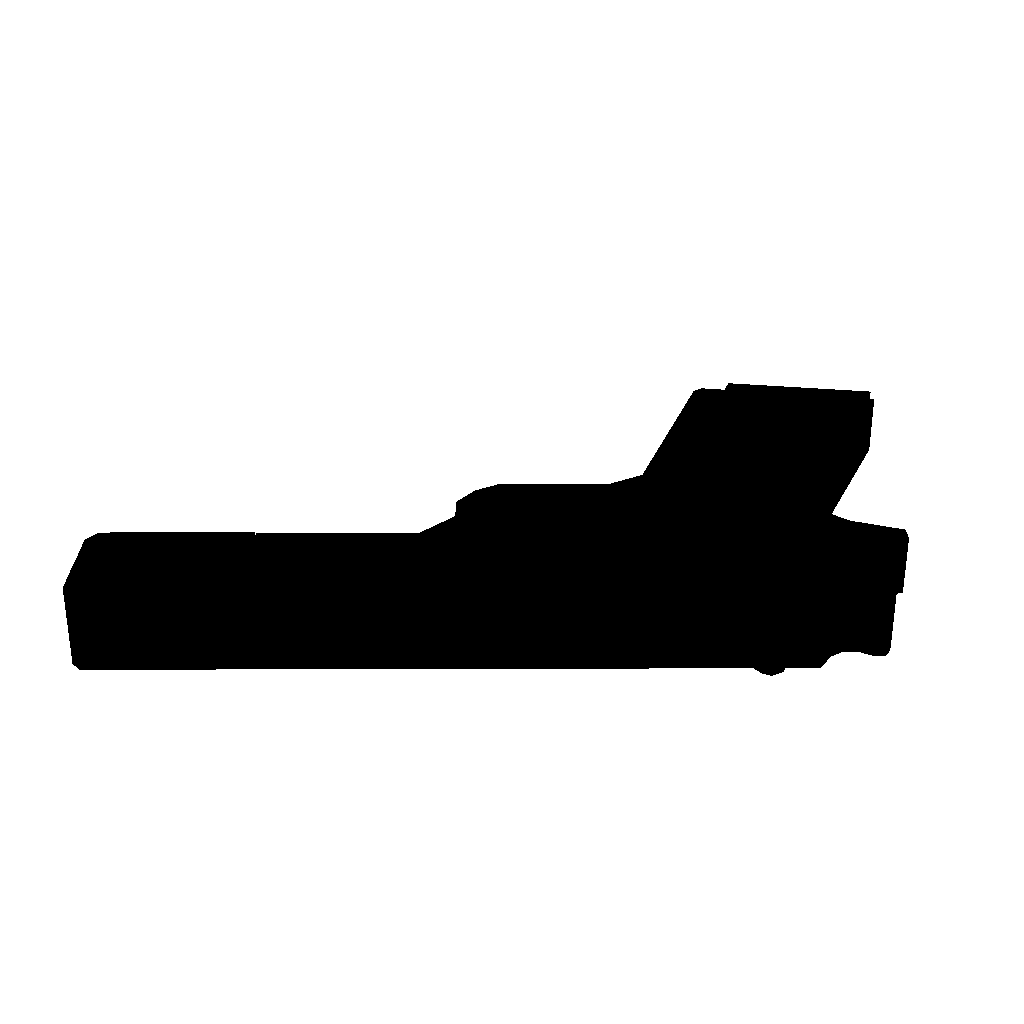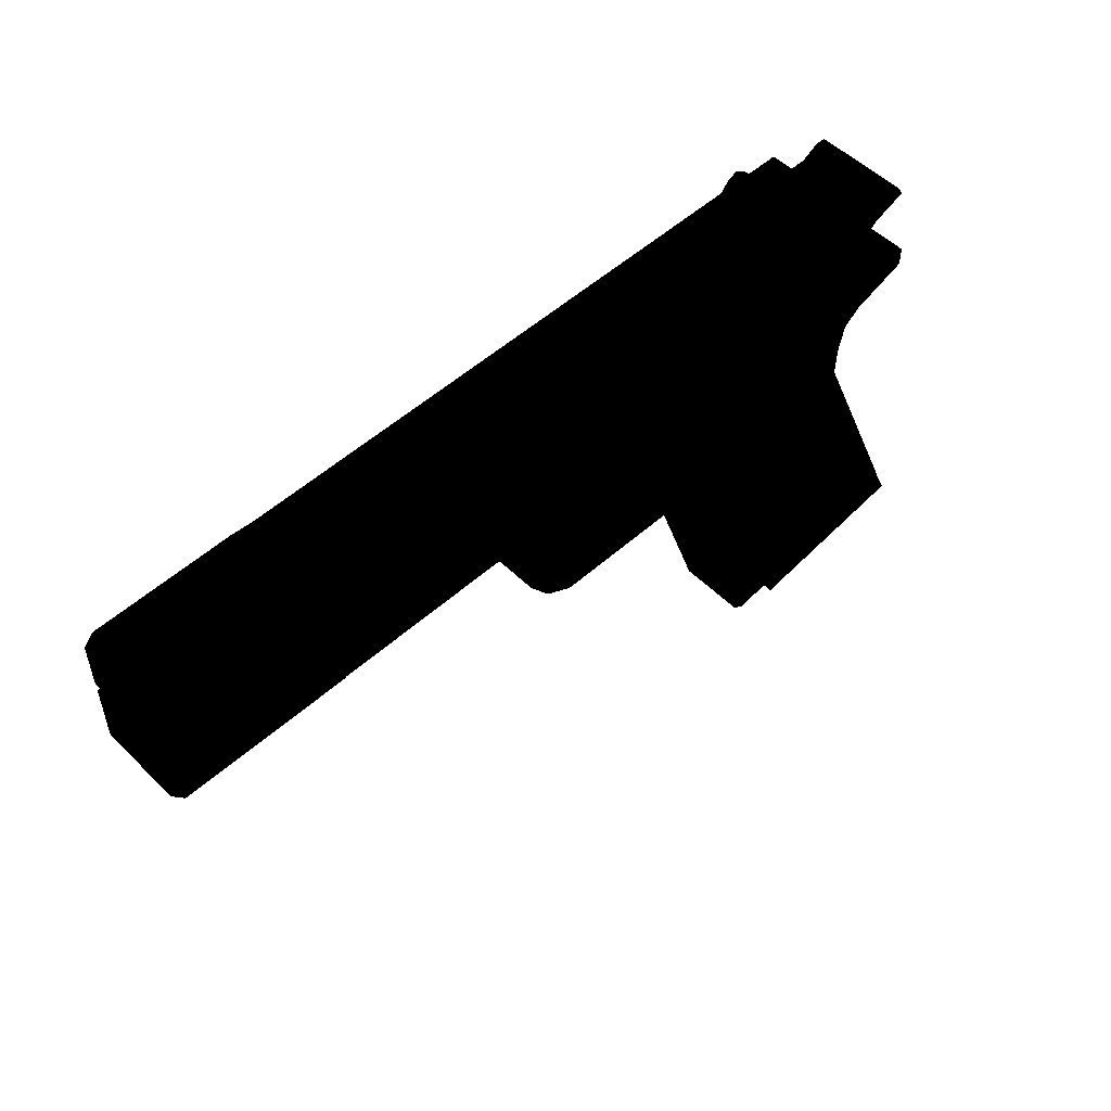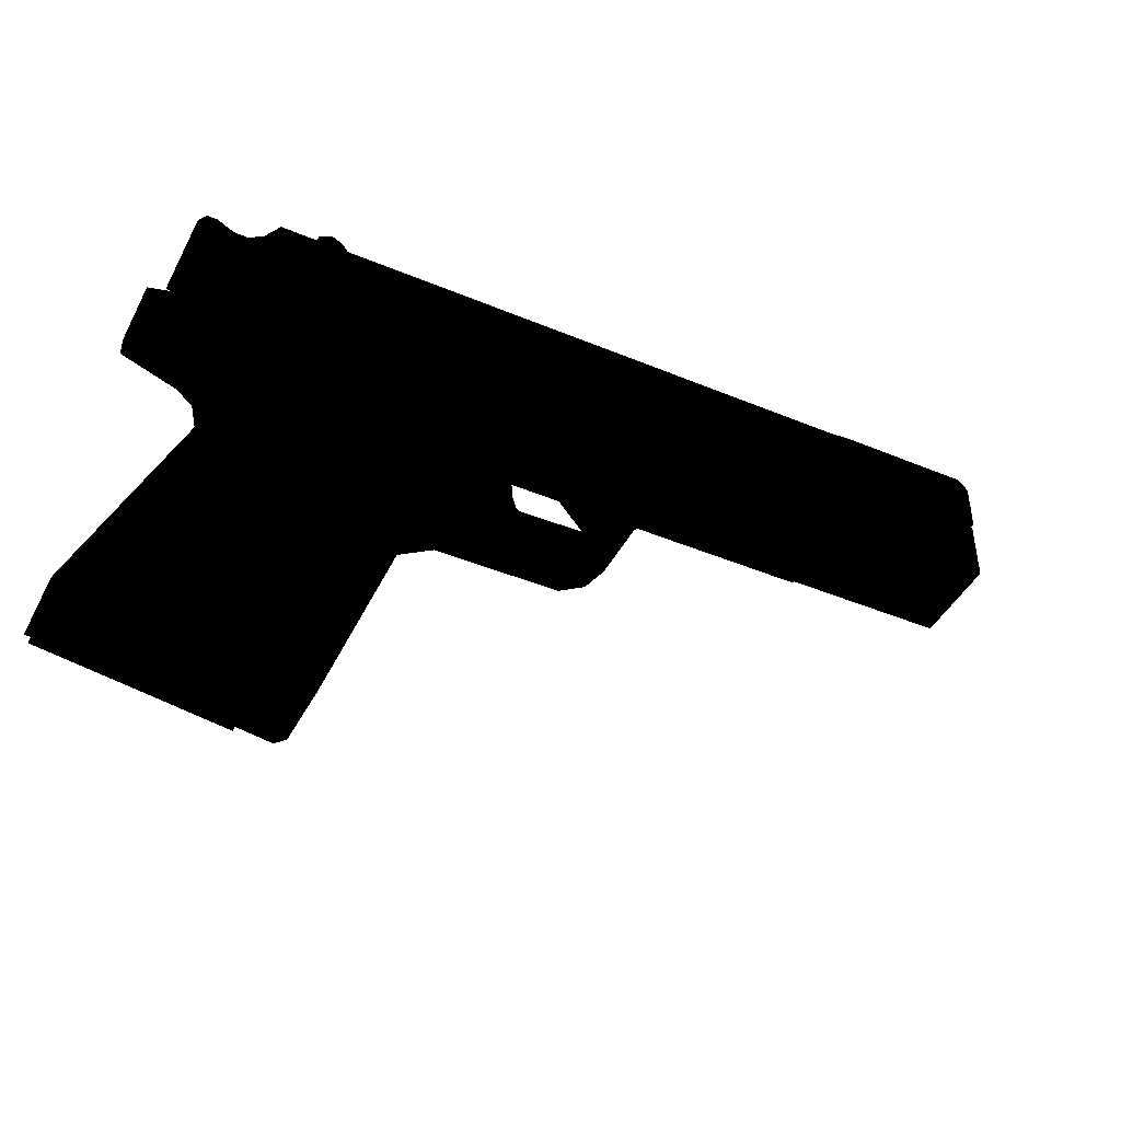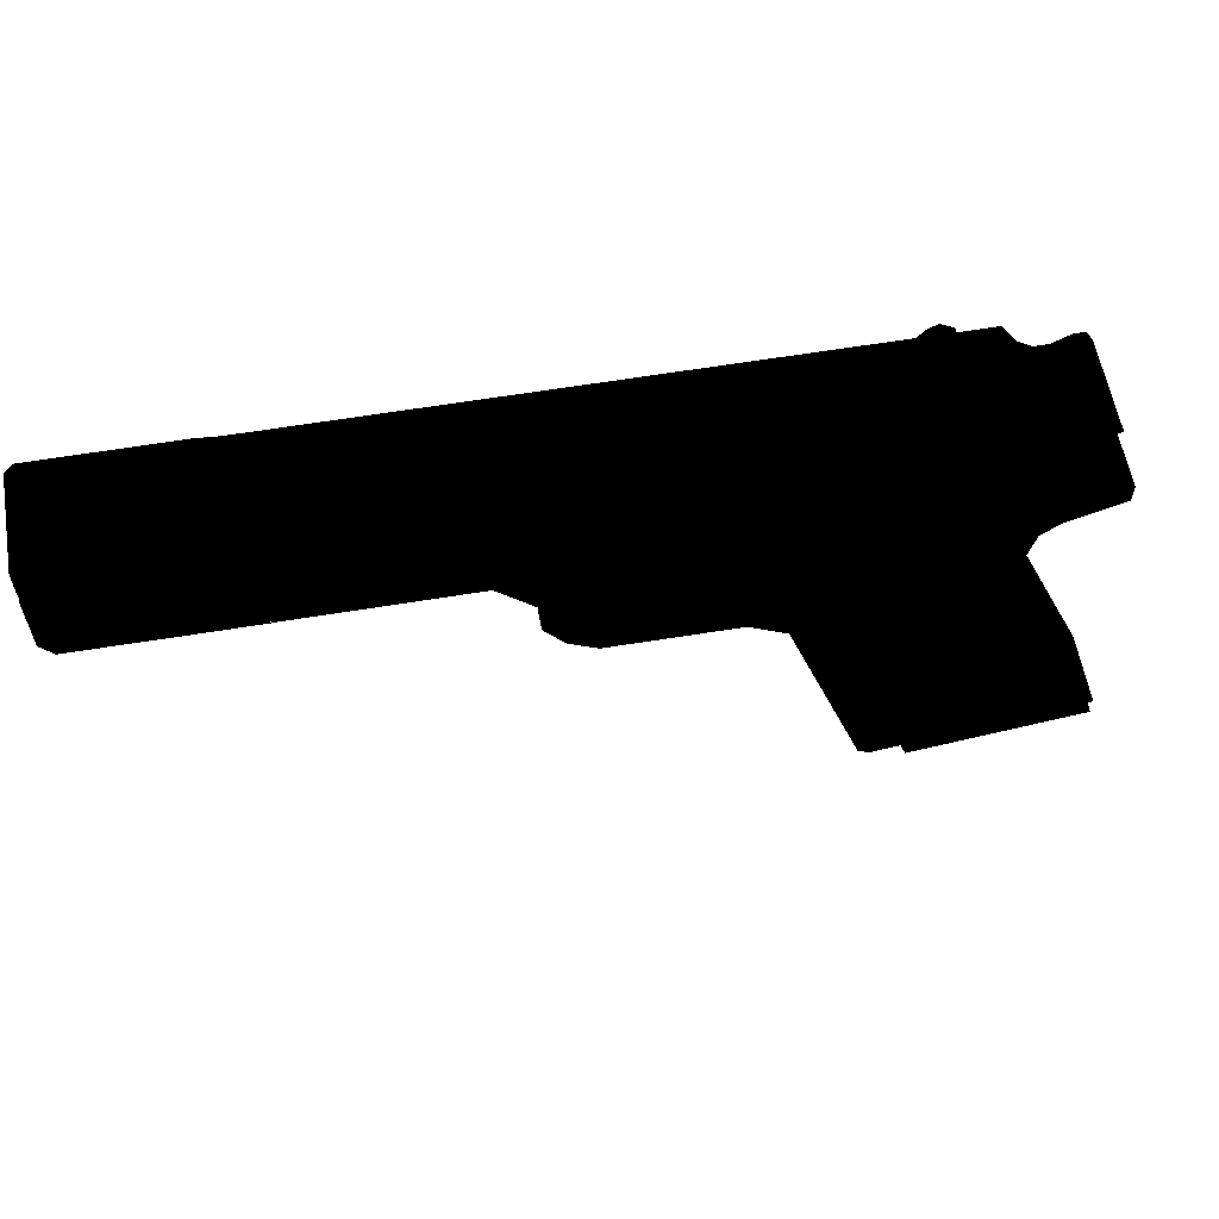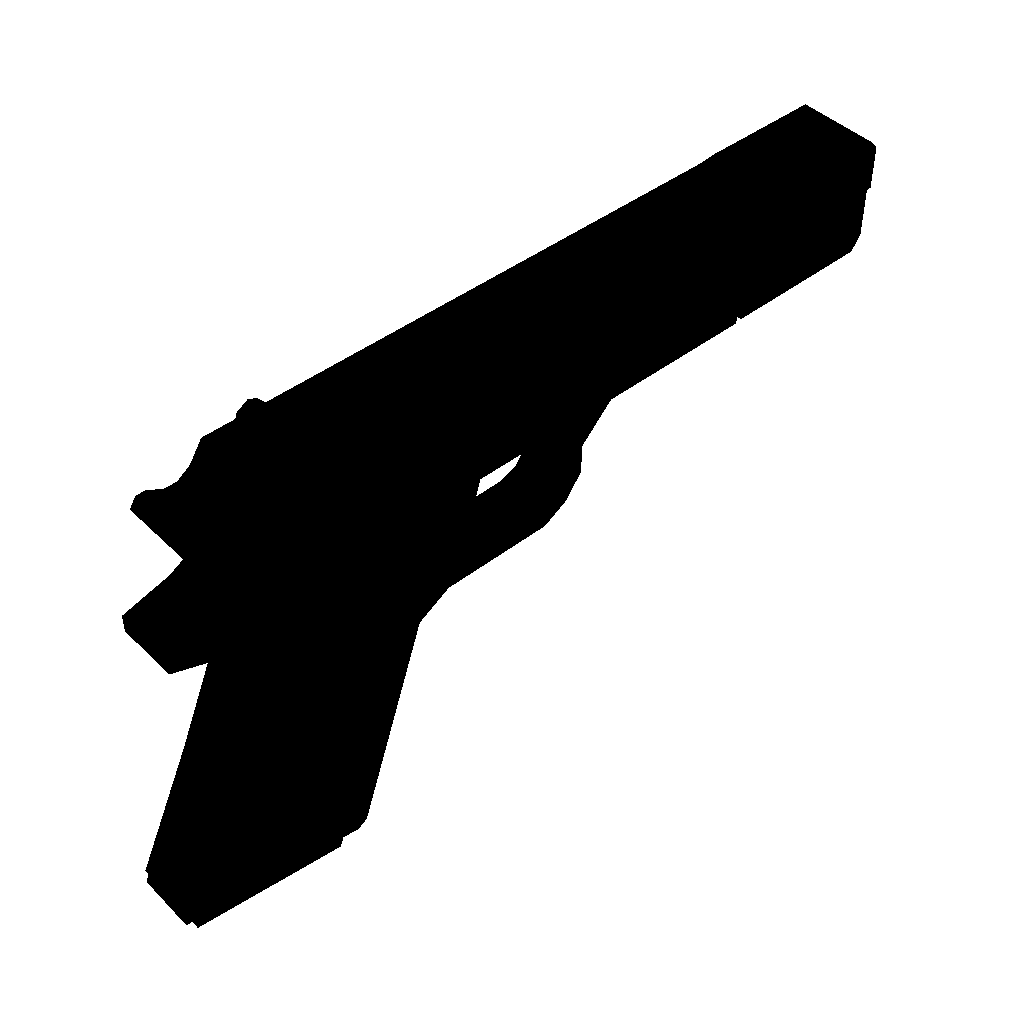
<metadata>
{"format":"obj","ext":"obj","renderer":"f3d","projection":"perspective","resolution":1024,"background":"white","views":[{"elev":27.2,"azim":179.9,"up":"+Z"},{"elev":52.8,"azim":136.2,"up":"+Y"},{"elev":-43.8,"azim":-26.1,"up":"+Y"},{"elev":59.3,"azim":170.2,"up":"+Y"},{"elev":44.8,"azim":-41.6,"up":"+Y"}]}
</metadata>
<code>
v  -0.6392 -0.1181 -0.1438
v  -0.6392 -0.1181 0.1438
v  -0.9863 -1.154 0.1438
v  -0.9863 -1.154 -0.1438
v  -1.48 0.0559 0.1438
v  -1.935 -1.009 0.1438
v  -1.48 0.0559 -0.1438
v  -1.935 -1.009 -0.1438
v  -1.943 -1.04 0.1438
v  -1.943 -1.04 -0.1438
v  -1.034 -1.188 -0.1438
v  -1.034 -1.188 0.1438
v  -0.5319 0.2435 0.1438
v  -0.4592 0.4884 0.1438
v  -1.391 0.4884 0.1438
v  -1.508 0.3108 0.1438
v  -1.391 0.4884 -0.1438
v  -0.4592 0.4884 -0.1438
v  -1.579 0.3718 -0.1438
v  -1.579 0.3718 0.1438
v  -1.817 0.4611 0.1438
v  -1.817 0.4611 -0.1438
v  -0.3102 0.4884 0.1438
v  -0.3102 0.4884 -0.1438
v  -0.5319 0.2435 -0.1438
v  -1.508 0.3108 -0.1438
v  -0.4249 0.3058 -0.1438
v  -0.4249 0.3058 0.1438
v  -0.478 -0.0214 -0.1438
v  -0.478 -0.0214 0.1438
v  -0.5851 0.0642 0.1438
v  -0.4122 0.172 0.1438
v  -0.4122 0.172 -0.1438
v  -0.5851 0.0642 -0.1438
v  0.0612 -0.0178 0.1438
v  0.0612 0.0412 0.1438
v  -0.2435 0.0357 0.1438
v  -0.2604 -0.02 0.1438
v  -1.481 0.1844 -0.1438
v  -1.481 0.1844 0.1438
v  0.2081 0.1643 0.1438
v  0.2081 0.1643 -0.1438
v  0.1509 0.0779 -0.1438
v  0.1509 0.0779 0.1438
v  0.0612 0.0412 -0.1438
v  0.0612 -0.0178 -0.1438
v  -0.2604 -0.02 -0.1438
v  -0.2435 0.0357 -0.1438
v  -0.3647 0.1167 0.1438
v  -0.3647 0.1167 -0.1438
v  -0.3883 -0.0208 0.1438
v  -0.3883 -0.0208 -0.1438
v  0.0617 0.4884 -0.1438
v  0.4269 0.4884 -0.1438
v  0.2663 0.3202 -0.1438
v  0.2081 0.3101 -0.1438
v  0.1799 0.0535 0.1438
v  0.2663 0.1744 0.1438
v  0.2663 0.1744 -0.1438
v  0.1799 0.0535 -0.1438
v  0.0617 0.4884 0.1438
v  0.4269 0.4884 0.1438
v  0.2663 0.3202 0.1438
v  0.2081 0.3101 0.1438
v  -1.817 0.4884 0.1438
v  -1.817 0.4884 -0.1438
v  -1.491 0.4884 0.1438
v  -1.491 0.4884 -0.1438
v  -0.6657 0.6525 0.1917
v  -0.5917 0.5659 0.1917
v  -0.5917 0.5659 -0.1918
v  -0.6657 0.6525 -0.1918
v  -0.7178 0.1926 -0.1918
v  -0.8083 0.2653 -0.1918
v  -0.7178 0.1926 0.1917
v  -1.768 -1.054 -0.1918
v  -1.768 -1.054 0.1917
v  -1.917 -1.031 0.1917
v  -1.917 -1.031 -0.1918
v  -1.168 0.6306 0.1917
v  -1.168 0.6306 -0.1918
v  -1.307 0.2682 -0.1918
v  -1.307 0.2682 0.1917
v  -1.2 0.292 0.1917
v  -1.042 0.6675 0.1917
v  -0.8083 0.2653 0.1917
v  -0.8056 0.6918 0.1917
v  -0.9503 0.301 0.1917
v  -0.9311 0.6961 0.1917
v  -1.081 0.3094 0.1917
v  -1.319 -1.122 -0.1918
v  -1.169 -1.145 -0.1918
v  -1.169 -1.145 0.1917
v  -1.319 -1.122 0.1917
v  -1.468 -1.099 -0.1918
v  -1.468 -1.099 0.1917
v  -1.618 -1.077 0.1917
v  -1.618 -1.077 -0.1918
v  -1.042 0.6675 -0.1918
v  -1.2 0.292 -0.1918
v  -0.9311 0.6961 -0.1918
v  -1.081 0.3094 -0.1918
v  -0.8056 0.6918 -0.1918
v  -0.9503 0.301 -0.1918
v  1.933 1.085 0.1918
v  1.933 0.8721 0.1918
v  1.933 0.8721 -0.1917
v  1.933 1.085 -0.1917
v  -1.253 1.127 0.1918
v  -1.346 1.127 0.1918
v  -1.47 0.7512 0.1918
v  -1.373 0.7521 0.1918
v  -1.473 0.9864 -0.1917
v  -1.473 0.9864 0.1918
v  -1.409 1.03 0.1918
v  -1.409 1.03 -0.1917
v  1.892 0.8722 -0.1917
v  1.892 1.132 -0.1917
v  -1.373 0.7521 -0.1917
v  -1.47 0.7512 -0.1917
v  1.892 1.132 0.1918
v  0.4595 1.125 0.1918
v  1.227 1.124 0.1918
v  1.227 1.124 -0.1917
v  0.4595 1.125 -0.1917
v  1.227 0.7607 0.1918
v  1.227 0.7607 -0.1917
v  1.32 0.845 -0.1917
v  1.32 0.845 0.1918
v  0.4224 0.7534 -0.1917
v  1.32 1.133 0.1918
v  1.413 1.133 0.1918
v  1.413 0.8736 0.1918
v  1.892 0.8722 0.1918
v  1.413 0.8736 -0.1917
v  1.32 1.133 -0.1917
v  1.413 1.133 -0.1917
v  -1.346 1.127 -0.1917
v  -1.253 1.127 -0.1917
v  -1.279 0.8071 -0.1917
v  -1.279 0.8071 0.1918
v  -1.193 1.127 0.1918
v  -1.21 0.739 0.1918
v  0.0625 0.7505 0.1918
v  0.1162 1.125 0.1918
v  -1.055 1.127 0.1918
v  -1.21 0.739 -0.1917
v  0.0625 0.7505 -0.1917
v  -1.055 1.127 -0.1917
v  -1.228 0.7564 -0.1917
v  -1.086 1.167 -0.1917
v  -1.086 1.167 0.1918
v  -1.193 1.127 -0.1917
v  -1.276 0.8034 0.1918
v  -1.184 1.154 0.1918
v  -1.276 0.8034 -0.1917
v  0.0696 0.7726 0.1918
v  0.0696 0.7726 -0.1917
v  0.1204 1.125 0.1918
v  0.1162 1.125 -0.1917
v  0.1818 1.125 0.1918
v  0.1313 0.7592 0.1918
v  0.318 0.7579 0.1918
v  0.3594 1.125 0.1918
v  0.1313 0.7592 -0.1917
v  0.318 0.7579 -0.1917
v  0.1818 1.125 -0.1917
v  0.119 0.7727 -0.1917
v  0.149 1.125 -0.1917
v  0.149 1.125 0.1918
v  0.1204 1.125 -0.1917
v  0.119 0.7727 0.1918
v  0.4224 0.7534 0.1918
v  0.3933 0.8022 -0.1917
v  0.4318 1.125 -0.1917
v  0.4318 1.125 0.1918
v  0.3594 1.125 -0.1917
v  0.3262 0.8006 -0.1917
v  0.3262 0.8006 0.1918
v  0.3638 1.125 0.1918
v  0.3933 0.8022 0.1918
v  0.3638 1.125 -0.1917
v  -1.228 0.7564 0.1918
v  -1.253 0.7807 0.1918
v  -1.253 0.7807 -0.1917
v  -1.129 1.188 0.1918
v  -1.129 1.188 -0.1917
v  -1.184 1.154 -0.1917
v  -1.637 0.9612 -0.1917
v  -1.637 0.9612 0.1918
v  -1.681 0.9788 0.1918
v  -1.681 0.9788 -0.1917
v  -1.494 0.8794 0.1918
v  -1.482 0.8153 0.1918
v  -1.482 0.8153 -0.1917
v  -1.494 0.8794 -0.1917
v  -1.65 1.026 0.1918
v  -1.65 1.026 -0.1917
v  -1.606 1.028 0.1918
v  -1.606 1.028 -0.1917
v  -1.541 0.9222 -0.1917
v  -1.532 0.9866 -0.1917
v  -1.532 0.9866 0.1918
v  -1.541 0.9222 0.1918
v  1.943 0.8732 -0.1678
v  1.943 0.8732 0.1678
v  1.943 0.5974 0.1678
v  1.943 0.5974 -0.1678
v  1.178 0.5265 0.1678
v  1.226 0.5265 0.1678
v  1.226 0.7598 0.1678
v  1.178 0.7578 0.1678
v  1.178 0.7578 -0.1678
v  1.178 0.5265 -0.1678
v  1.893 0.5288 -0.1678
v  1.893 0.8733 -0.1678
v  1.226 0.5265 -0.1678
v  1.893 0.8733 0.1678
v  1.414 0.8744 -0.1678
v  1.321 0.8459 -0.1678
v  1.321 0.8459 0.1678
v  1.414 0.8744 0.1678
v  1.414 0.5265 -0.1678
v  1.893 0.5288 0.1678
v  1.414 0.5265 0.1678
v  1.321 0.5265 -0.1678
v  1.226 0.7598 -0.1678
v  1.321 0.5265 0.1678
v  1.18 0.756 -0.1438
v  1.18 0.756 0.1438
v  1.18 0.4884 0.1438
v  1.18 0.4884 -0.1438
v  -1.373 0.7521 0.1438
v  -1.466 0.7512 0.1438
v  -1.466 0.4884 0.1438
v  -1.373 0.4884 0.1438
v  -1.595 0.6082 -0.1438
v  -1.595 0.4884 -0.1438
v  -1.817 0.5451 -0.1438
v  -1.21 0.739 -0.1438
v  -1.211 0.4884 -0.1438
v  -1.373 0.4884 -0.1438
v  -1.466 0.4884 -0.1438
v  -1.21 0.739 0.1438
v  -1.279 0.8071 -0.1438
v  -1.279 0.8071 0.1438
v  -1.211 0.4884 0.1438
v  -1.292 0.4884 -0.1438
v  -1.466 0.7512 -0.1438
v  -1.373 0.7521 -0.1438
v  -1.292 0.4884 0.1438
v  -1.817 0.5451 0.1438
v  -1.595 0.4884 0.1438
v  -1.595 0.6082 0.1438
v  -1.49 0.6932 0.1438
v  -1.49 0.4884 0.1438
v  -1.49 0.6932 -0.1438
v  -1.49 0.4884 -0.1438
v  -1.529 0.4884 0.1438
v  -1.529 0.6458 0.1438
v  -1.529 0.6458 -0.1438
v  -1.529 0.4884 -0.1438
v  0.1032 0.541 0.0479
v  0.1032 0.4292 0.0479
v  0.1032 0.4292 -0.048
v  0.1032 0.541 -0.048
v  -0.4207 0.541 0.0479
v  -0.4207 0.4612 0.0479
v  -0.4207 0.4612 -0.048
v  -0.4207 0.541 -0.048
v  -0.2474 0.0379 0.0479
v  -0.2474 0.0379 -0.048
v  -0.137 0.0379 -0.048
v  -0.137 0.0379 0.0479
v  -0.2086 0.1218 -0.048
v  -0.3703 0.1218 -0.048
v  -0.4148 0.2056 -0.048
v  -0.2332 0.2056 -0.048
v  -0.4239 0.2895 -0.048
v  -0.2399 0.2895 -0.048
v  -0.385 0.3733 -0.048
v  -0.2131 0.3733 -0.048
v  -0.3123 0.4458 -0.048
v  -0.175 0.4281 -0.048
v  -0.3703 0.1218 0.0479
v  -0.4148 0.2056 0.0479
v  -0.4239 0.2895 0.0479
v  -0.385 0.3733 0.0479
v  -0.3123 0.4458 0.0479
v  -0.2086 0.1218 0.0479
v  -0.2332 0.2056 0.0479
v  -0.2399 0.2895 0.0479
v  -0.2131 0.3733 0.0479
v  -0.175 0.4281 0.0479
o Cube_011_Cube_097
g Cube_011_Cube_097
f 1 2 3 4
f 5 6 3 2
f 5 7 8 6
f 1 4 8 7
f 9 10 11 12
f 13 14 15 16
f 4 11 10 8
f 6 8 10 9
f 6 9 12 3
f 4 3 12 11
f 17 15 14 18
f 19 20 21 22
f 18 14 23 24
f 25 26 17 18
f 27 24 23 28
f 18 24 27 25
f 29 30 2 1
f 31 2 30 32
f 13 31 32 28
f 33 29 1 34
f 35 36 37 38
f 39 34 1 7
f 39 7 5 40
f 5 2 31 40
f 41 42 43 44
f 45 46 47 48
f 38 47 46 35
f 37 36 45 48
f 33 32 49 50
f 51 30 29 52
f 50 52 29 33
f 51 49 32 30
f 37 48 50 49
f 52 47 38 51
f 50 48 47 52
f 37 49 51 38
f 14 13 28 23
f 27 33 34 25
f 33 27 28 32
f 34 39 26 25
f 16 26 39 40
f 16 40 31 13
f 53 54 55 56
f 41 44 57 58
f 42 59 60 43
f 60 59 58 57
f 35 46 60 57
f 45 43 60 46
f 36 35 57 44
f 45 36 44 43
f 61 62 54 53
f 54 62 63 55
f 61 53 56 64
f 62 61 64 63
f 58 63 64 41
f 41 64 56 42
f 55 63 58 59
f 59 42 56 55
f 65 66 22 21
f 67 65 21 20
f 67 68 66 65
f 22 66 68 19
f 68 17 26 19
f 67 15 17 68
f 20 16 15 67
f 19 26 16 20
f 69 70 71 72
f 71 73 74 72
f 73 71 70 75
f 76 77 78 79
f 80 81 82 83
f 80 83 84 85
f 86 75 70 69
f 87 88 86 69
f 87 89 90 88
f 84 90 89 85
f 91 92 93 94
f 95 91 94 96
f 96 97 98 95
f 76 98 97 77
f 99 100 82 81
f 101 102 100 99
f 102 101 103 104
f 103 72 74 104
f 85 99 81 80
f 99 85 89 101
f 103 101 89 87
f 69 72 103 87
f 74 91 95 104
f 98 102 104 95
f 76 100 102 98
f 82 100 76 79
f 97 90 84 77
f 90 97 96 88
f 88 96 94 86
f 93 75 86 94
f 84 83 78 77
f 78 83 82 79
f 92 73 75 93
f 91 74 73 92
f 105 106 107 108
f 109 110 111 112
f 113 114 115 116
f 117 118 108 107
f 119 112 111 120
f 108 118 121 105
f 122 123 124 125
f 126 127 128 129
f 124 127 130 125
f 126 129 131 123
f 132 133 134 121
f 135 117 134 133
f 136 131 132 137
f 136 137 135 128
f 124 136 128 127
f 131 136 124 123
f 131 129 133 132
f 135 133 129 128
f 138 139 119 120
f 138 110 109 139
f 140 141 112 119
f 109 112 141 142
f 143 144 145 146
f 143 147 148 144
f 149 147 150 151
f 152 146 149 151
f 153 139 109 142
f 139 153 140 119
f 142 141 154 155
f 154 141 140 156
f 157 144 148 158
f 145 144 157 159
f 148 147 149 160
f 145 160 149 146
f 161 162 163 164
f 163 162 165 166
f 167 165 168 169
f 170 161 167 169
f 169 171 159 170
f 158 171 169 168
f 162 161 170 172
f 165 162 172 168
f 130 127 126 173
f 126 123 122 173
f 174 175 125 130
f 122 125 175 176
f 177 167 161 164
f 165 167 177 166
f 163 166 178 179
f 163 179 180 164
f 122 176 181 173
f 174 130 173 181
f 175 182 180 176
f 182 175 174 178
f 178 166 177 182
f 177 164 180 182
f 181 176 180 179
f 178 174 181 179
f 117 107 106 134
f 106 105 121 134
f 118 137 132 121
f 135 137 118 117
f 171 158 148 160
f 145 159 171 160
f 159 157 172 170
f 158 168 172 157
f 183 184 185 150
f 183 152 186 184
f 155 186 187 188
f 188 187 185 156
f 156 140 153 188
f 188 153 142 155
f 184 154 156 185
f 186 155 154 184
f 183 143 146 152
f 150 147 143 183
f 152 151 187 186
f 151 150 185 187
f 189 190 191 192
f 193 194 115 114
f 113 116 195 196
f 196 195 194 193
f 197 198 192 191
f 199 200 198 197
f 190 199 197 191
f 200 189 192 198
f 201 202 113 196
f 203 204 193 114
f 202 203 114 113
f 204 201 196 193
f 201 189 200 202
f 199 190 204 203
f 203 202 200 199
f 189 201 204 190
f 120 111 194 195
f 120 195 116 138
f 194 111 110 115
f 110 138 116 115
f 205 206 207 208
f 209 210 211 212
f 212 213 214 209
f 215 216 205 208
f 217 210 209 214
f 216 218 206 205
f 219 220 221 222
f 223 215 224 225
f 219 223 226 220
f 218 222 225 224
f 226 217 227 220
f 221 220 227 211
f 228 226 223 225
f 225 222 221 228
f 227 213 212 211
f 217 214 213 227
f 210 217 226 228
f 211 210 228 221
f 207 206 218 224
f 224 215 208 207
f 222 218 216 219
f 219 216 215 223
f 229 230 231 232
f 233 234 235 236
f 237 238 66 239
f 240 229 232 241
f 242 236 235 243
f 230 229 240 244
f 244 240 245 246
f 247 241 232 231
f 240 241 248 245
f 230 244 247 231
f 242 243 249 250
f 250 249 234 233
f 236 242 248 251
f 246 233 236 251
f 247 244 246 251
f 251 248 241 247
f 250 245 248 242
f 246 245 250 233
f 66 65 252 239
f 253 65 66 238
f 239 252 254 237
f 254 252 65 253
f 234 255 256 235
f 255 234 249 257
f 258 243 235 256
f 243 258 257 249
f 259 256 255 260
f 261 260 255 257
f 256 259 262 258
f 262 261 257 258
f 254 253 259 260
f 261 237 254 260
f 259 253 238 262
f 238 237 261 262
f 263 264 265 266
f 264 263 267 268
f 269 268 267 270
f 270 266 265 269
f 271 272 273 274
f 263 266 270 267
f 275 273 272 276
f 275 276 277 278
f 279 280 278 277
f 280 279 281 282
f 283 284 282 281
f 285 276 272 271
f 277 276 285 286
f 279 277 286 287
f 281 279 287 288
f 283 281 288 289
f 274 290 285 271
f 286 285 290 291
f 287 286 291 292
f 288 287 292 293
f 289 288 293 294
f 275 290 274 273
f 291 290 275 278
f 280 292 291 278
f 292 280 282 293
f 294 293 282 284
f 283 269 265 284
f 268 269 283 289
f 264 268 289 294
f 265 264 294 284

</code>
